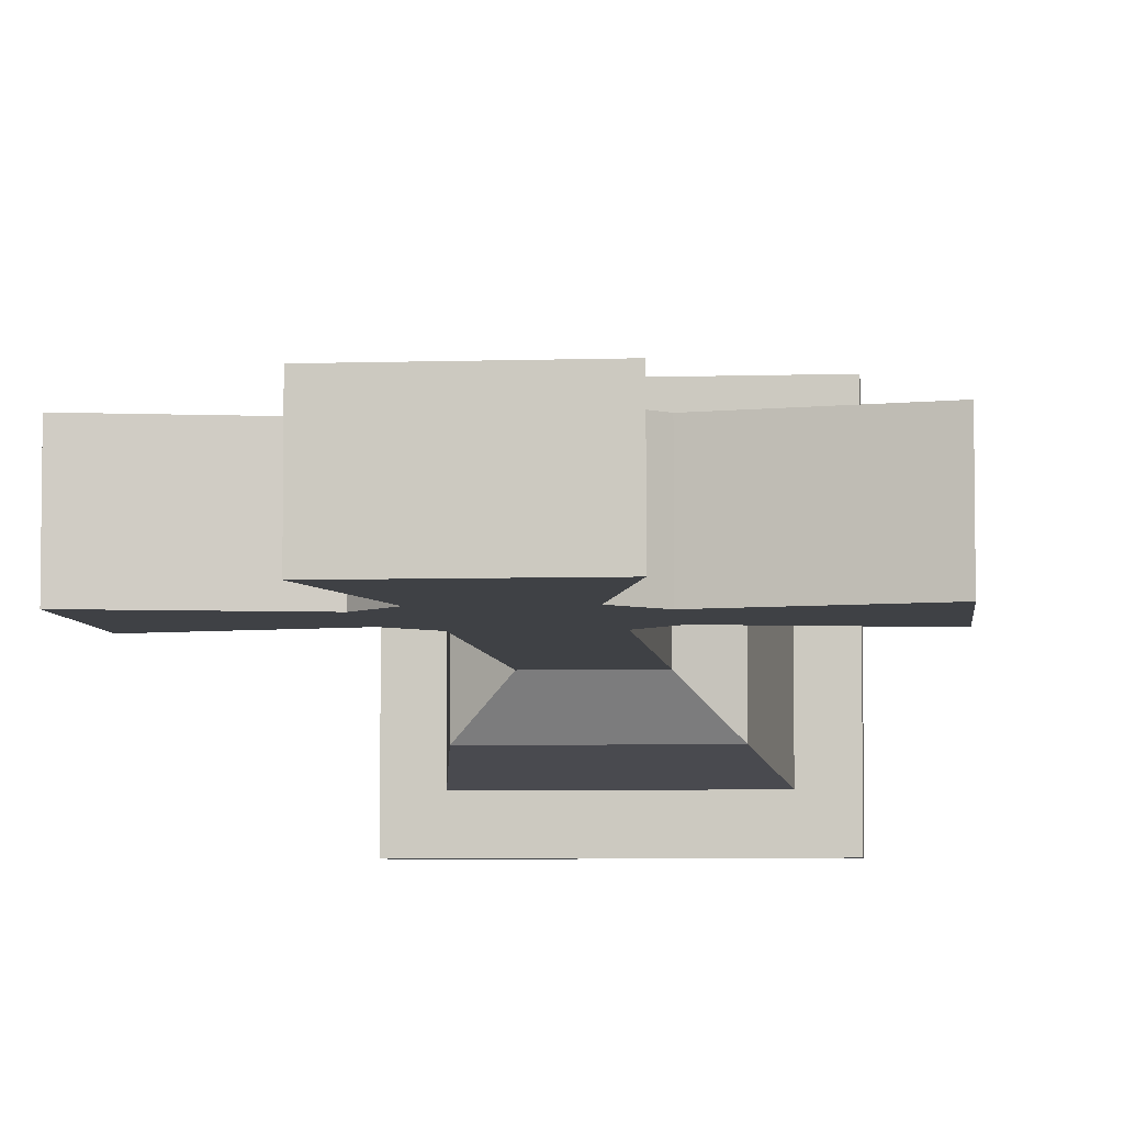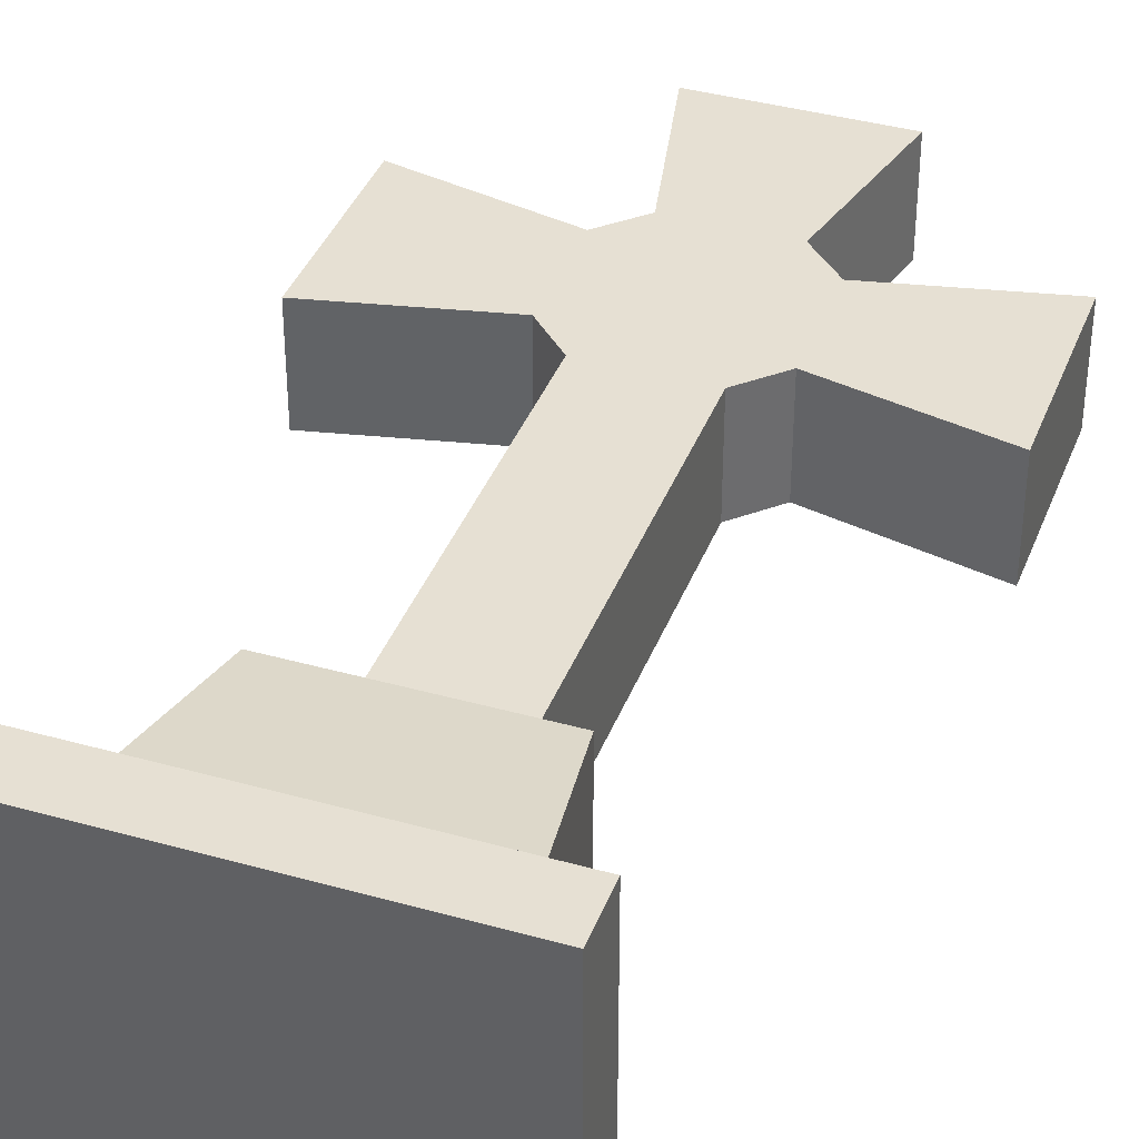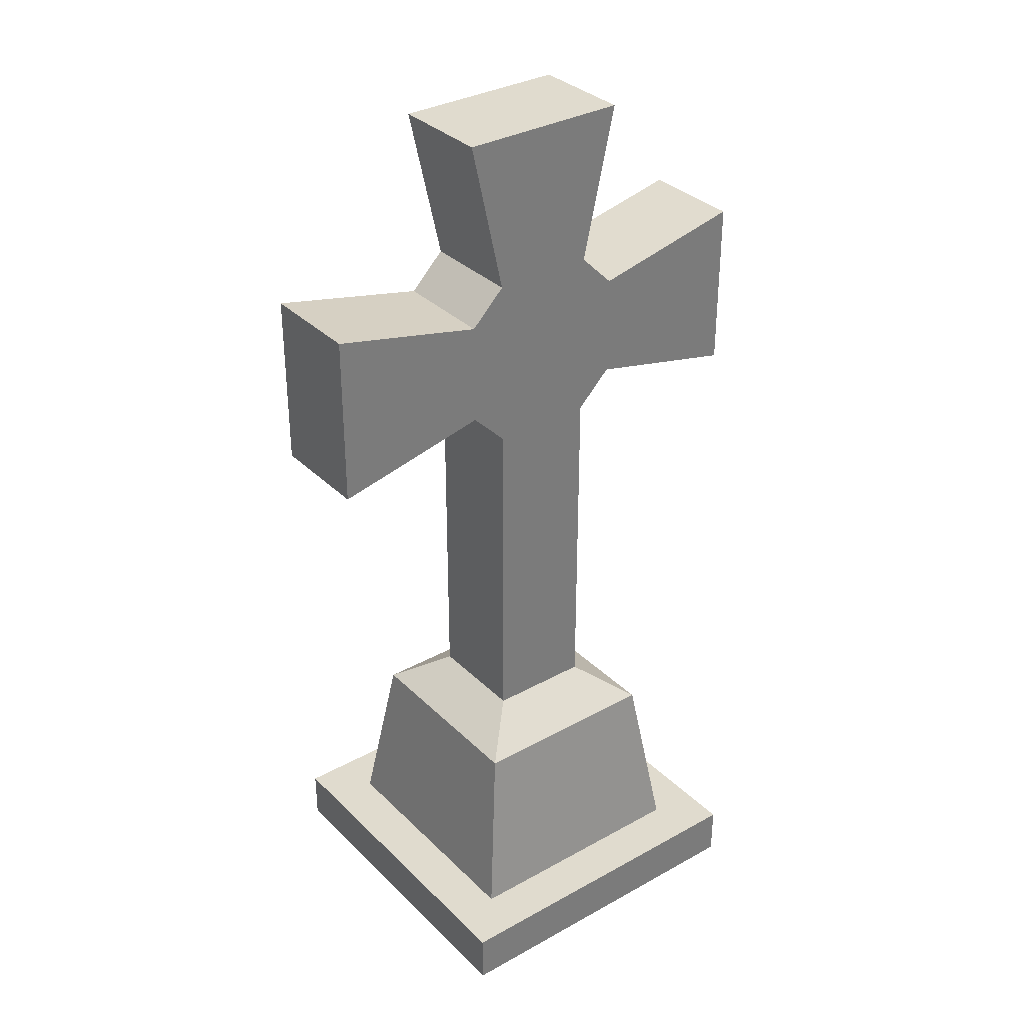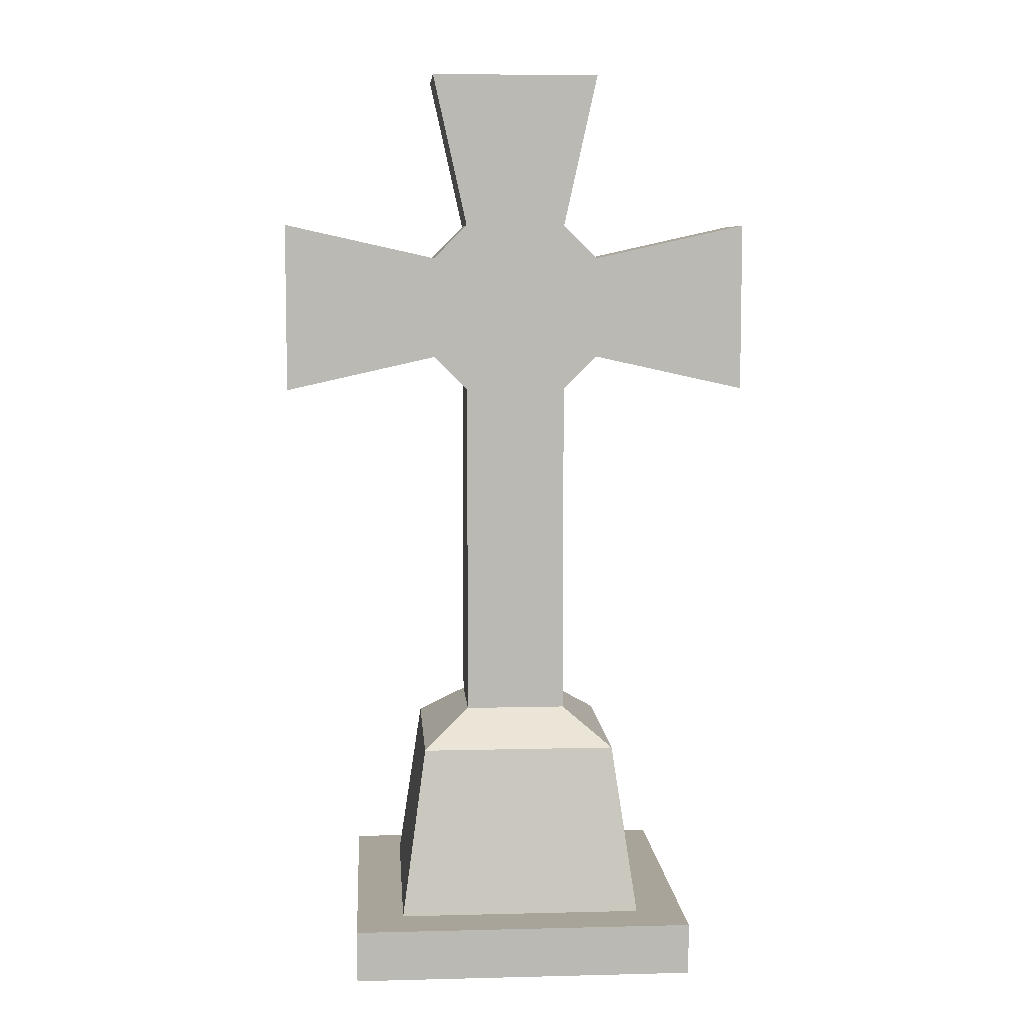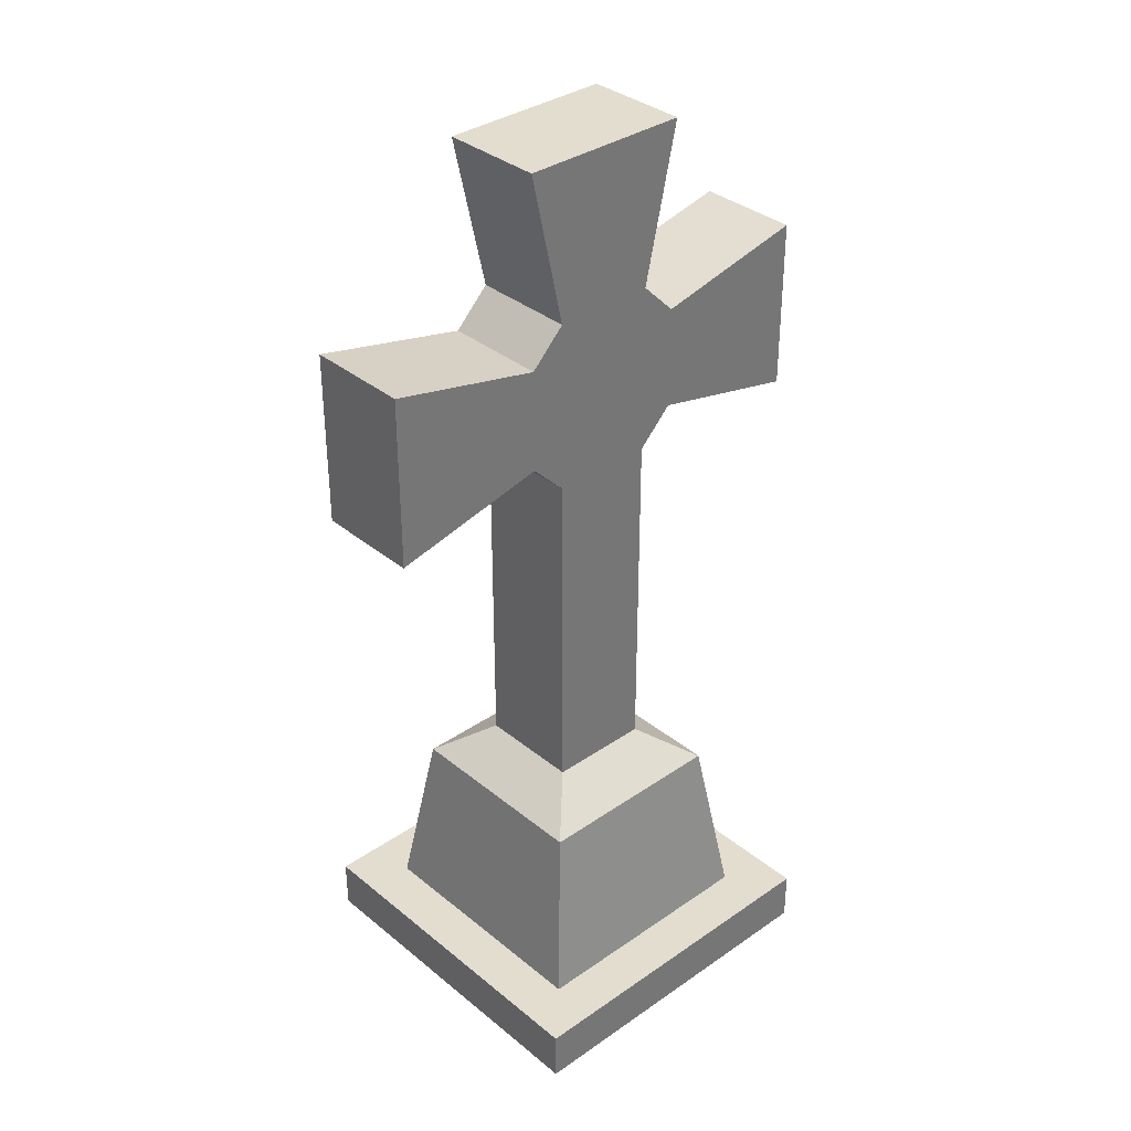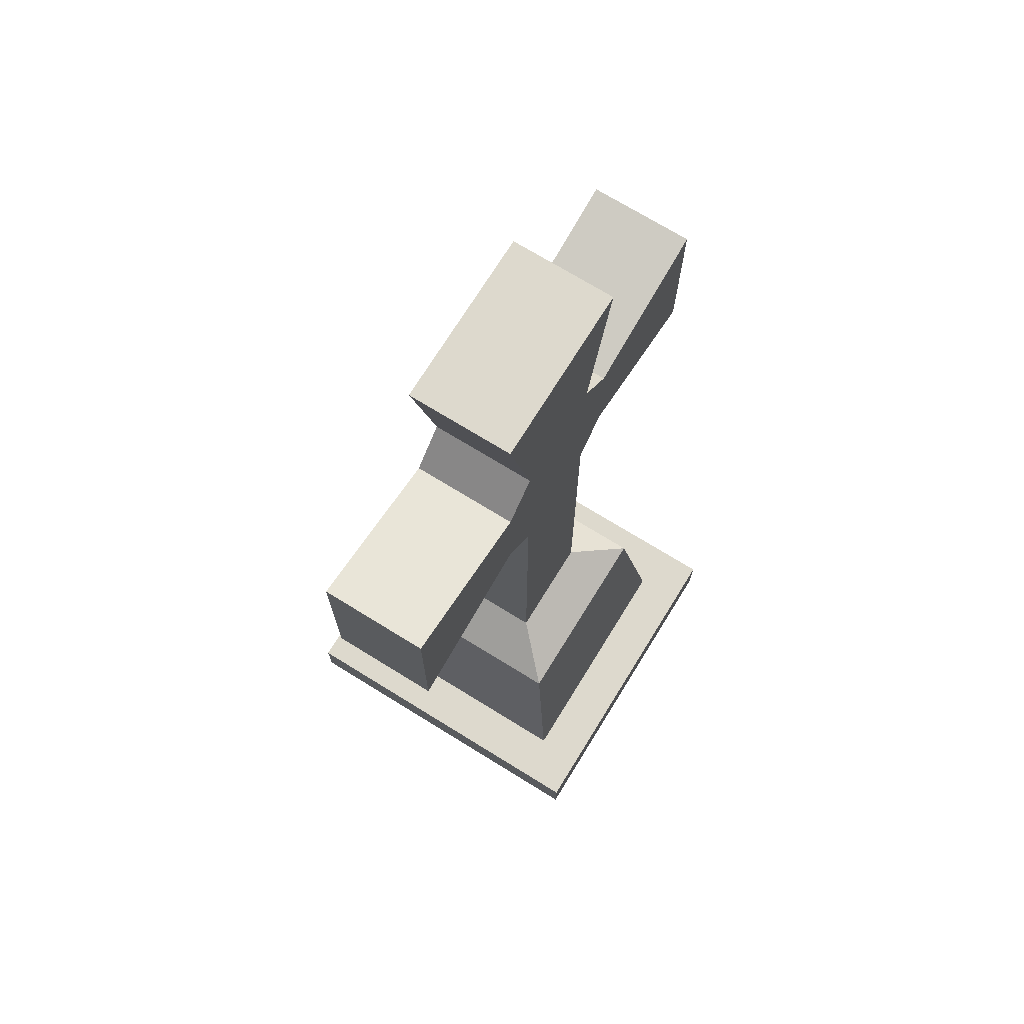
<metadata>
{"format":"obj","ext":"obj","renderer":"f3d","projection":"perspective","resolution":1024,"background":"white","views":[{"elev":-5.4,"azim":-174.3,"up":"+Z"},{"elev":38.3,"azim":19.6,"up":"+Z"},{"elev":33.4,"azim":-37.3,"up":"+Y"},{"elev":7.2,"azim":-4.1,"up":"+Y"},{"elev":35.0,"azim":-42.7,"up":"+Y"},{"elev":71.9,"azim":121.7,"up":"+Y"}]}
</metadata>
<code>
o CelticCross
v 1 0 -1
v 1 0 1
v -1 0 1
v -1 0 -1
v 1 0.3 -1
v 1 0.3 1
v -1 0.3 1
v -1 0.3 -1
v 0.72 0.3 -0.72
v 0.72 0.3 0.72
v -0.72 0.3 0.72
v -0.72 0.3 -0.72
v 0.576 1.3 -0.576
v 0.576 1.3 0.576
v -0.576 1.3 0.576
v -0.576 1.3 -0.576
v 0.2986 1.5 -0.2986
v 0.2986 1.5 0.2986
v -0.2986 1.5 0.2986
v -0.2986 1.5 -0.2986
v 0.2986 3.5 -0.2986
v 0.2986 3.5 0.2986
v -0.2986 3.5 0.2986
v -0.2986 3.5 -0.2986
v 0.4986 3.7 -0.2986
v 0.4986 3.7 0.2986
v 1.399 3.5 -0.2986
v 1.399 3.5 0.2986
v 1.399 4.5 -0.2986
v 1.399 4.5 0.2986
v 0.4986 4.3 -0.2986
v 0.4986 4.3 0.2986
v -0.4986 3.7 -0.2986
v -0.4986 3.7 0.2986
v -1.399 3.5 -0.2986
v -1.399 3.5 0.2986
v -1.399 4.5 -0.2986
v -1.399 4.5 0.2986
v -0.4986 4.3 -0.2986
v -0.4986 4.3 0.2986
v -0.2986 4.5 -0.2986
v -0.2986 4.5 0.2986
v 0.2986 4.5 -0.2986
v 0.2986 4.5 0.2986
v -0.4986 5.4 -0.2986
v -0.4986 5.4 0.2986
v 0.4986 5.4 -0.2986
v 0.4986 5.4 0.2986
f 1 2 3 4
f 8 7 11 12
f 1 5 6 2
f 2 6 7 3
f 3 7 8 4
f 5 1 4 8
f 12 11 15 16
f 7 6 10 11
f 5 8 12 9
f 6 5 9 10
f 16 15 19 20
f 11 10 14 15
f 9 12 16 13
f 10 9 13 14
f 20 19 23 24
f 15 14 18 19
f 13 16 20 17
f 14 13 17 18
f 19 18 22 23
f 17 20 24 21
f 18 17 21 22
f 22 21 25 26
f 26 25 27 28
f 28 27 29 30
f 30 29 31 32
f 34 36 35 33
f 36 38 37 35
f 38 40 39 37
f 24 23 34 33
f 40 42 41 39
f 32 31 43 44
f 44 43 47 48
f 42 46 45 41
f 46 48 47 45
f 44 48 46 42
f 47 43 41 45
f 36 34 40 38
f 28 30 32 26
f 40 32 44 42
f 23 22 26 34
f 40 34 26 32
f 25 31 29 27
f 33 35 37 39
f 24 33 25 21
f 41 43 31 39
f 31 25 33 39

</code>
